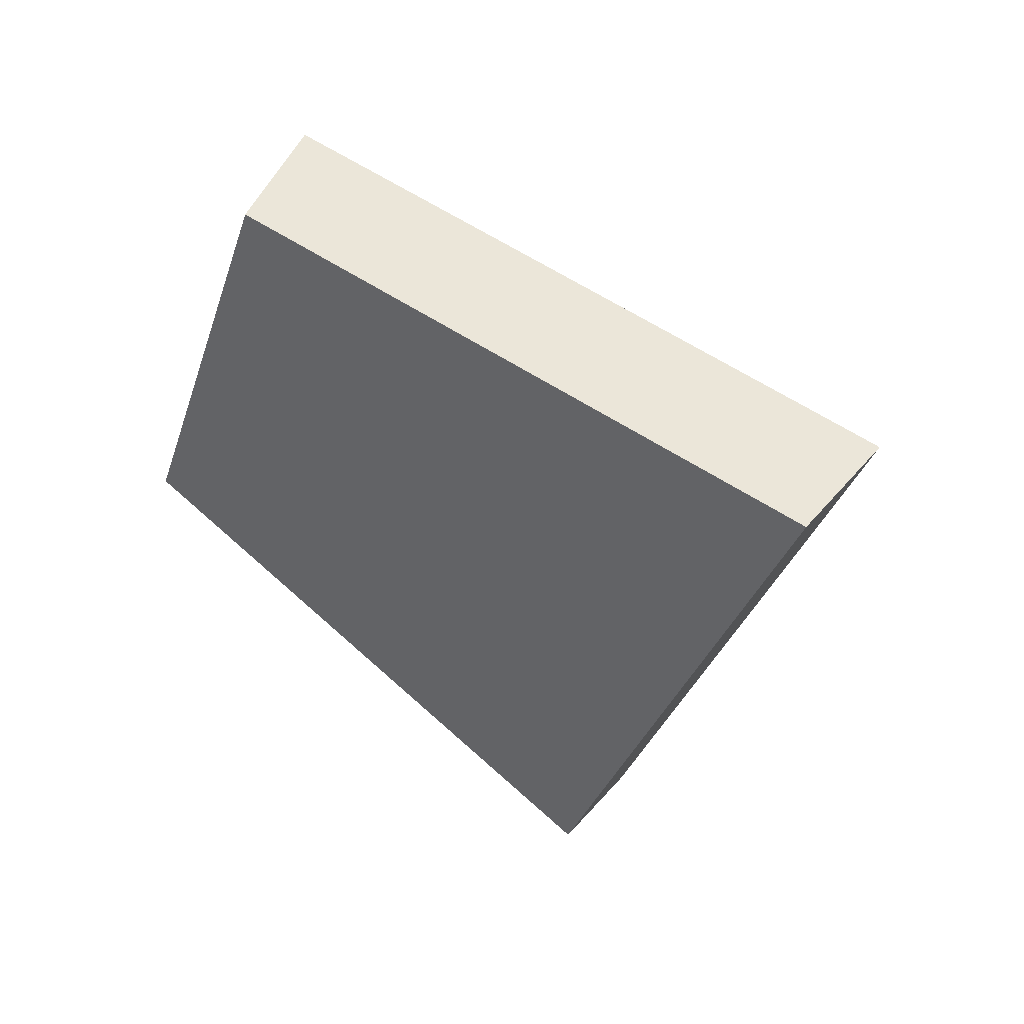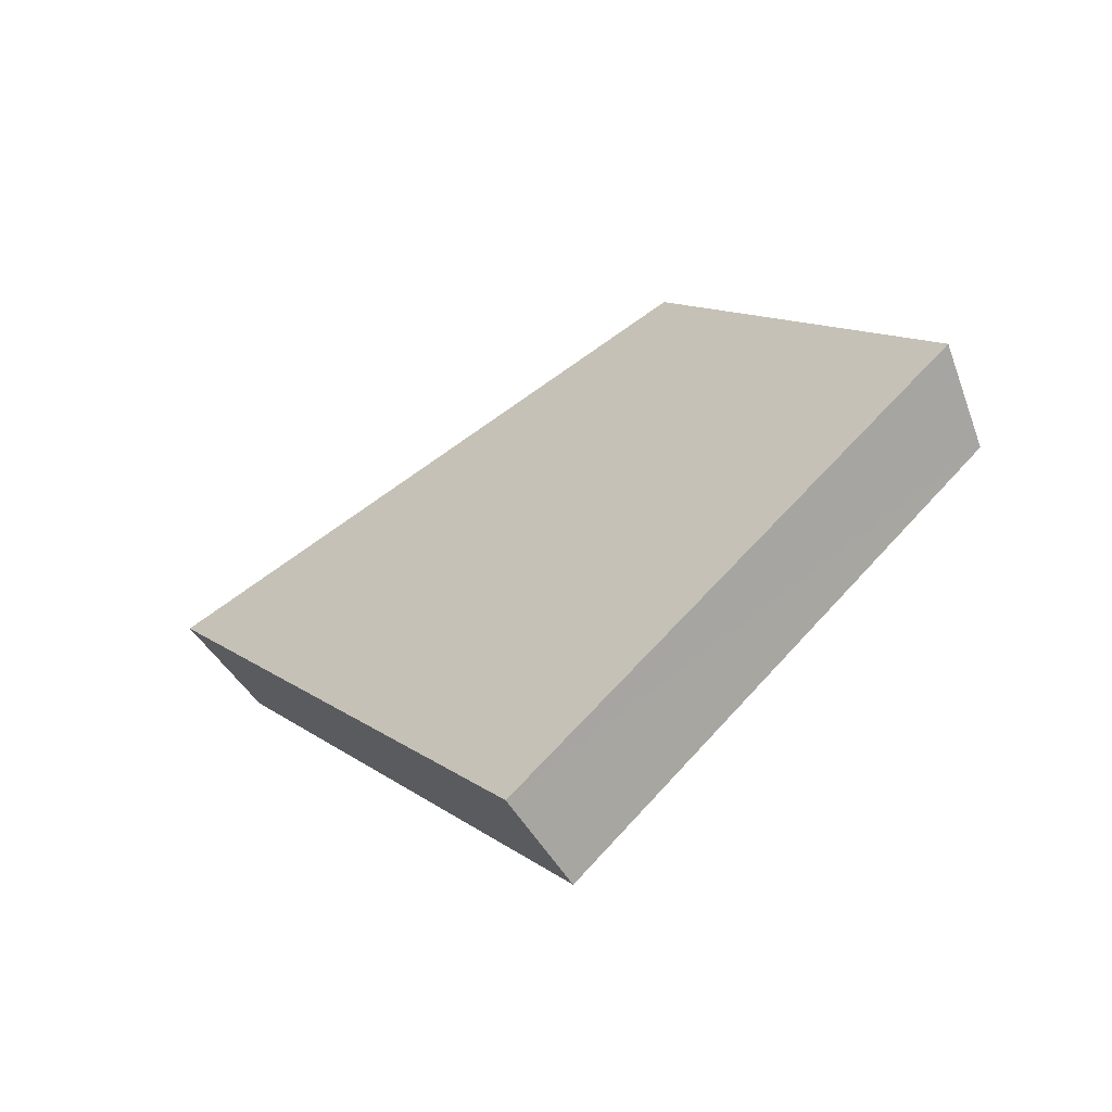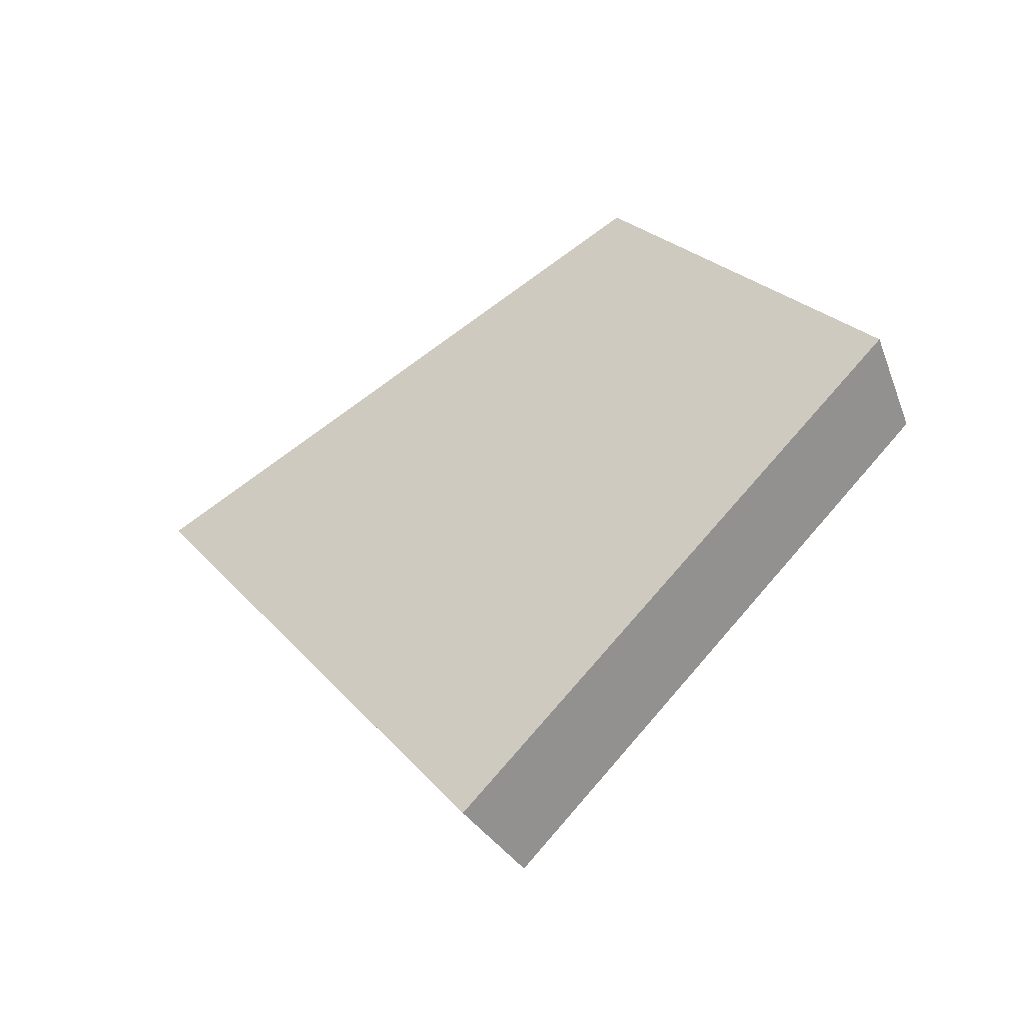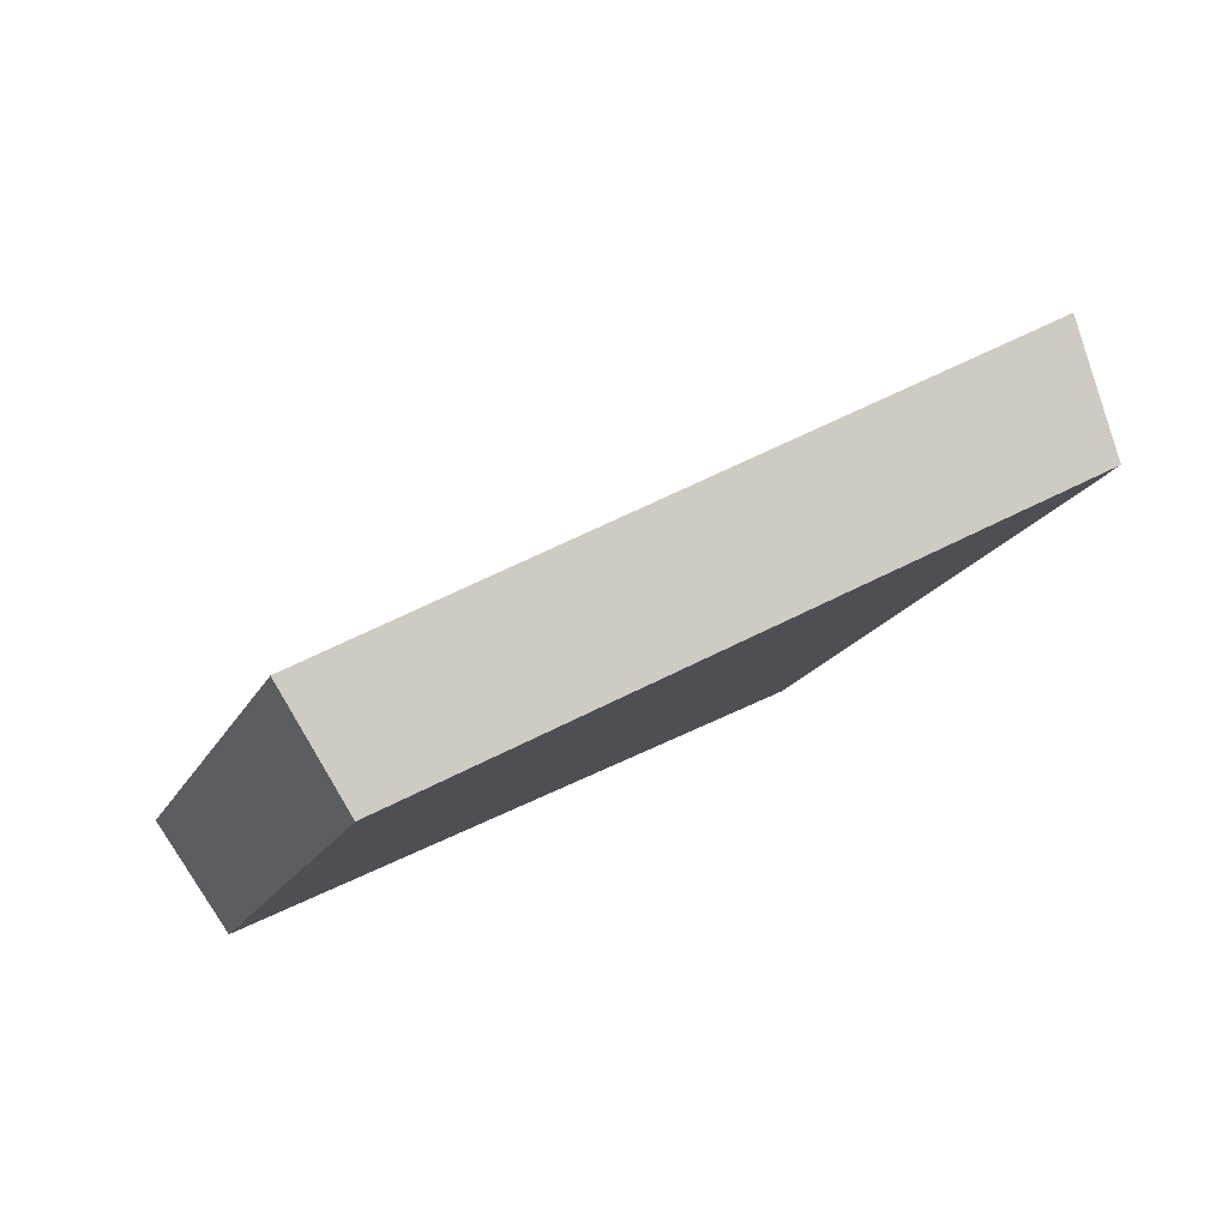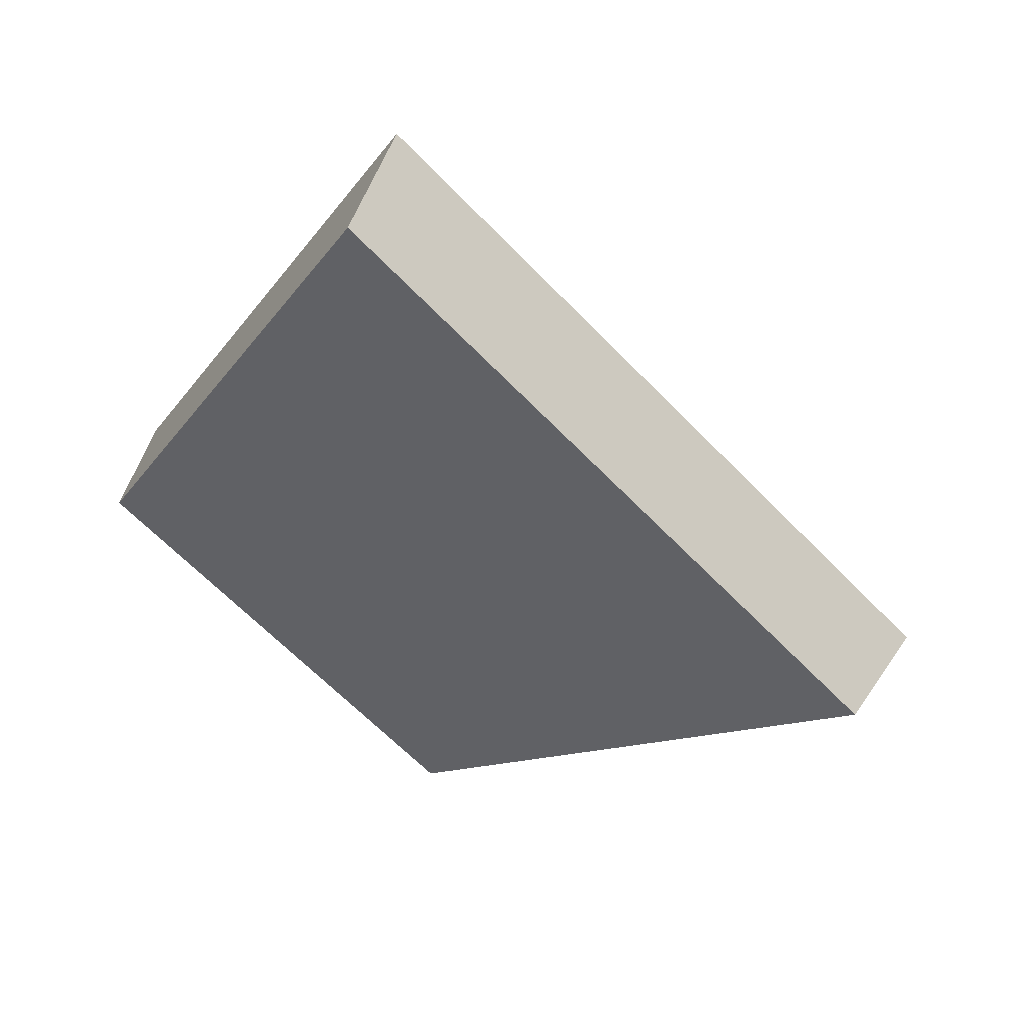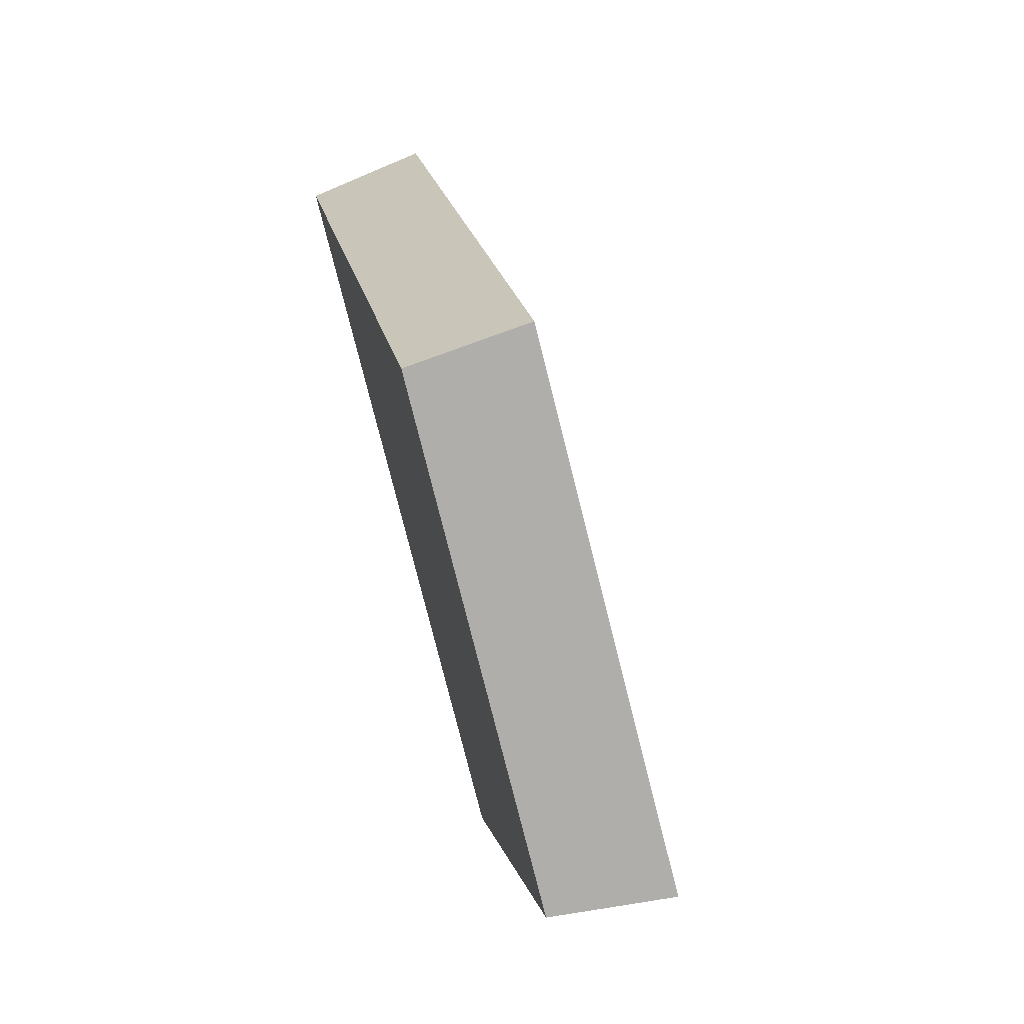
<metadata>
{"format":"obj","ext":"obj","renderer":"f3d","projection":"perspective","resolution":1024,"background":"white","views":[{"elev":-31.7,"azim":-164.6,"up":"+Y"},{"elev":10.9,"azim":2.9,"up":"+Y"},{"elev":22.9,"azim":3.4,"up":"+Y"},{"elev":-78.6,"azim":-124.3,"up":"+Z"},{"elev":-64.4,"azim":-104.4,"up":"+Y"},{"elev":-15.7,"azim":117.6,"up":"+Z"}]}
</metadata>
<code>
v 2.103 0.1324 2.718
v 2.097 0.1324 2.709
v 2.104 0.1378 2.706
v 2.109 0.1378 2.713
v 2.104 0.1394 2.706
v 2.104 0.1378 2.706
v 2.097 0.1324 2.709
v 2.095 0.1339 2.709
v 2.108 0.1394 2.713
v 2.109 0.1378 2.713
v 2.104 0.1378 2.706
v 2.104 0.1394 2.706
v 2.095 0.1339 2.709
v 2.097 0.1324 2.709
v 2.103 0.1324 2.718
v 2.102 0.1339 2.719
v 2.102 0.1339 2.719
v 2.103 0.1324 2.718
v 2.109 0.1378 2.713
v 2.108 0.1394 2.713
v 2.108 0.1394 2.713
v 2.104 0.1394 2.706
v 2.095 0.1339 2.709
v 2.102 0.1339 2.719
f 1 2 3
f 1 3 4
f 5 6 7
f 5 7 8
f 9 10 11
f 9 11 12
f 13 14 15
f 13 15 16
f 17 18 19
f 17 19 20
f 21 22 23
f 21 23 24

</code>
